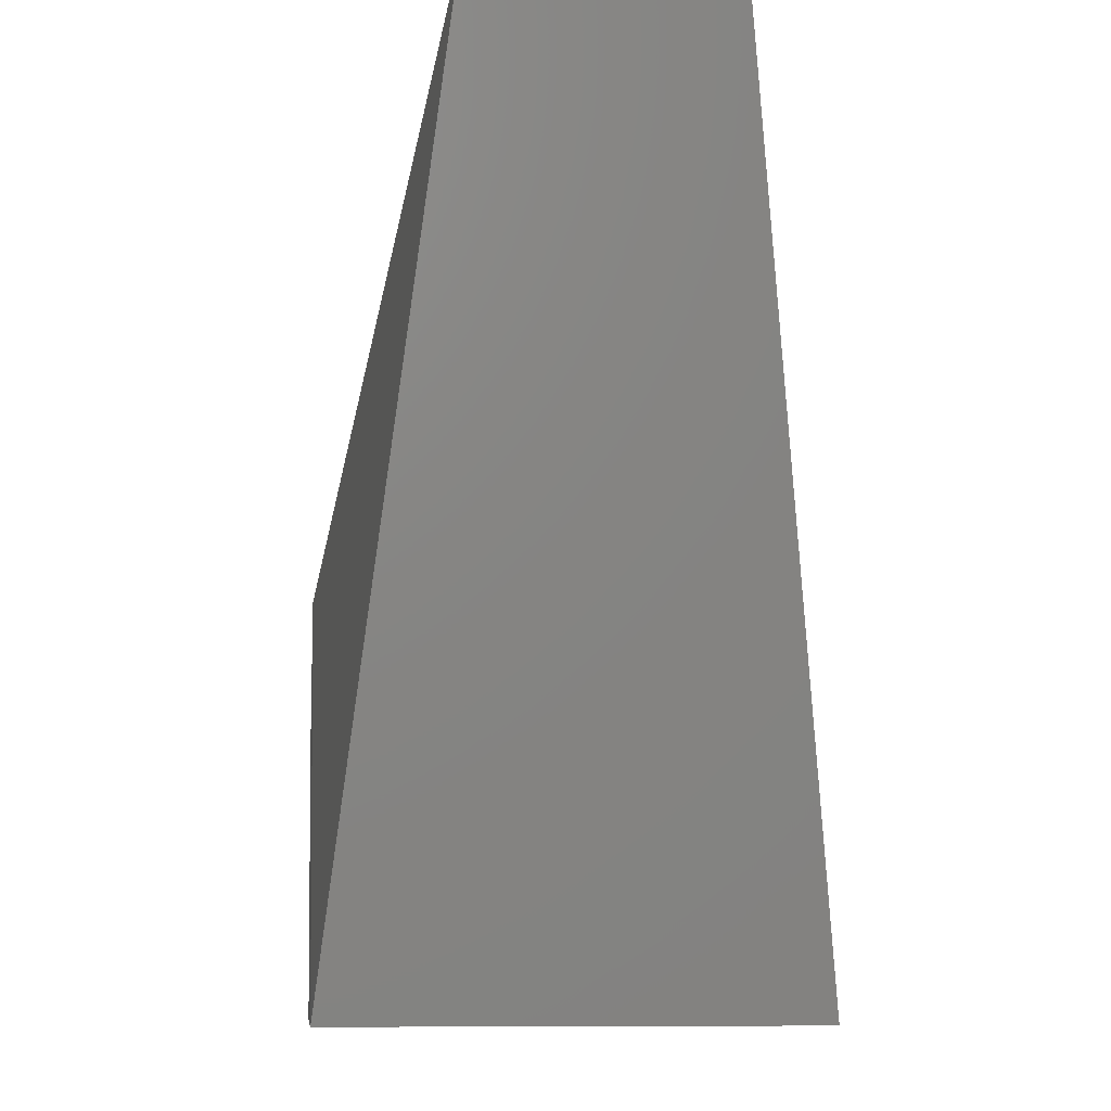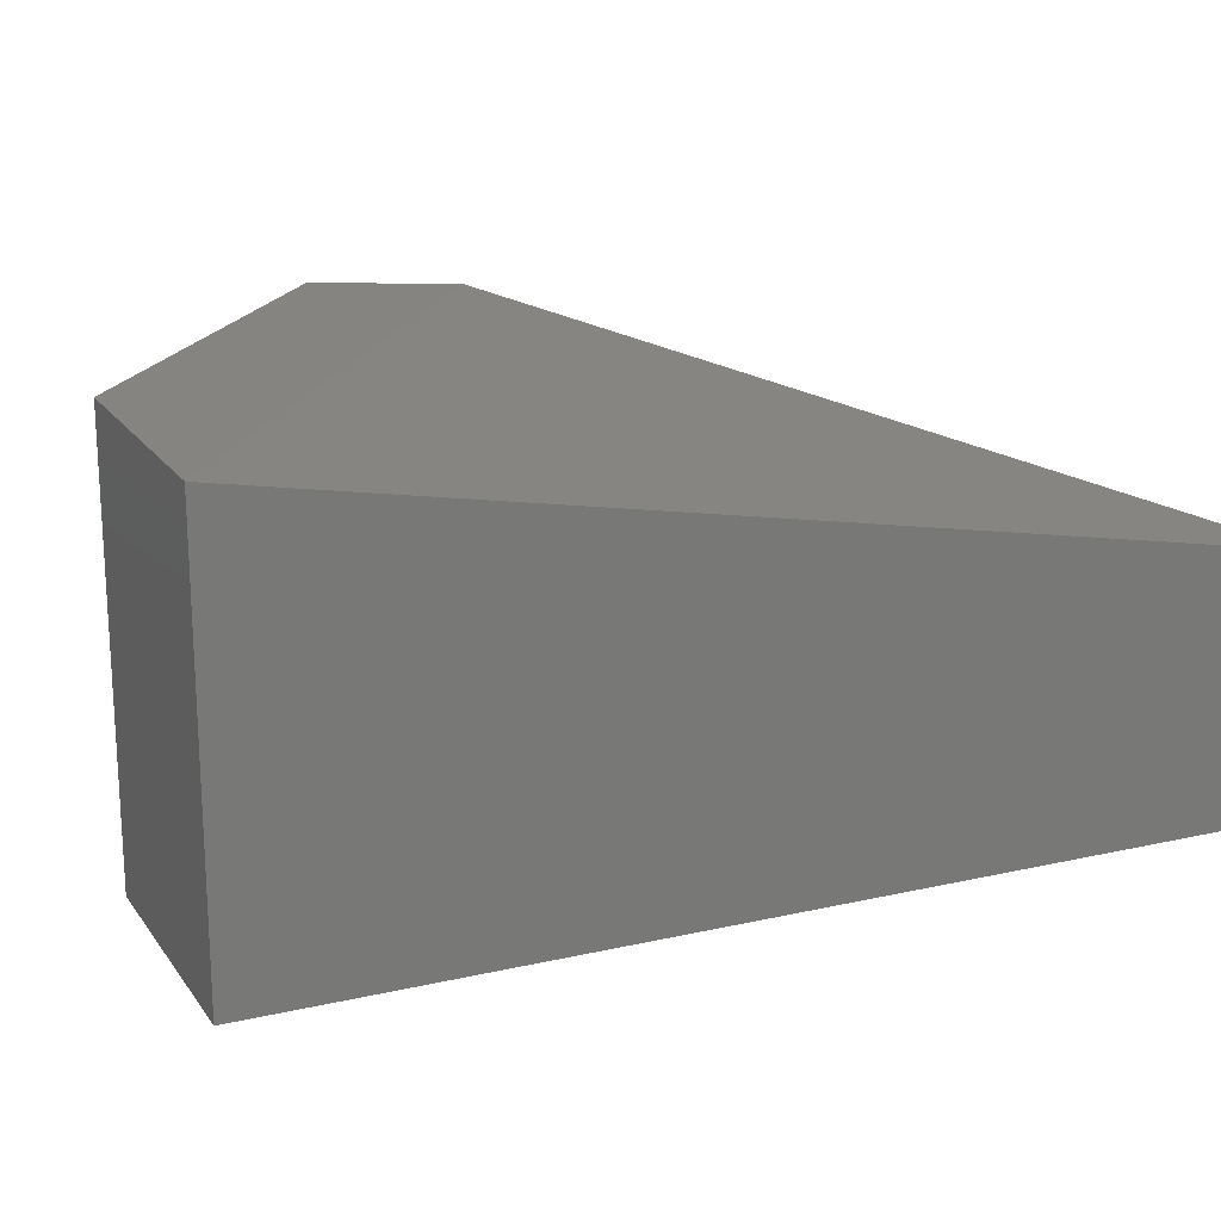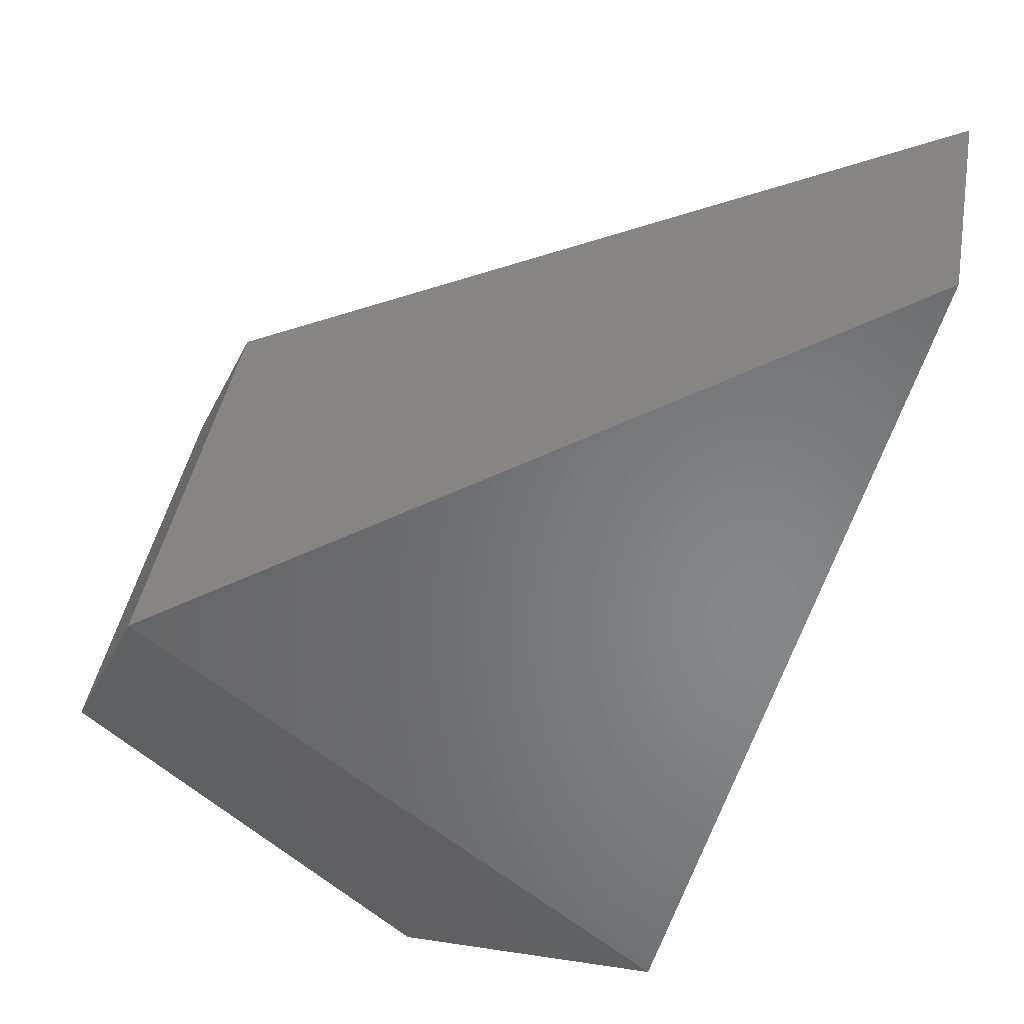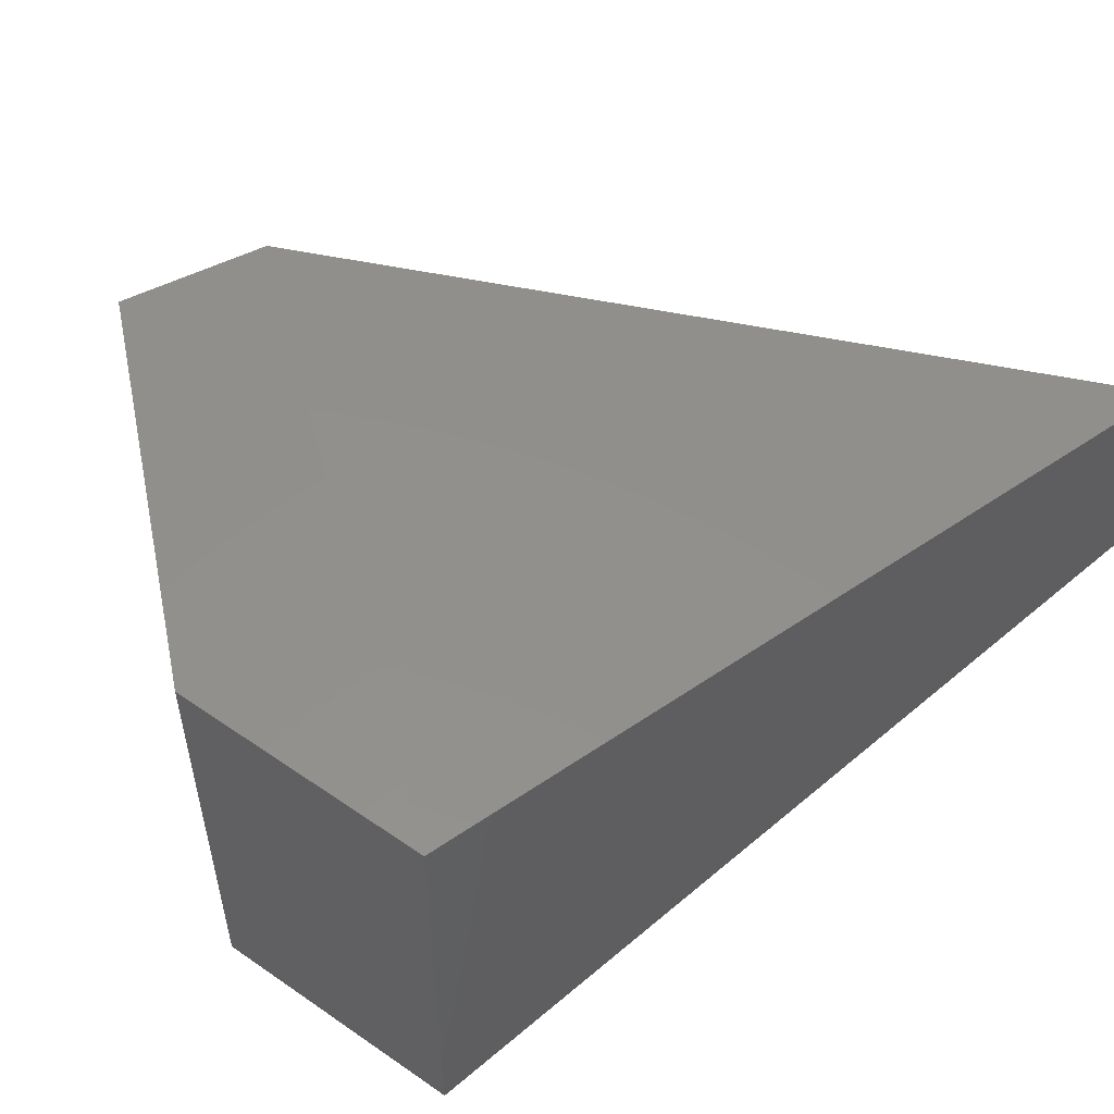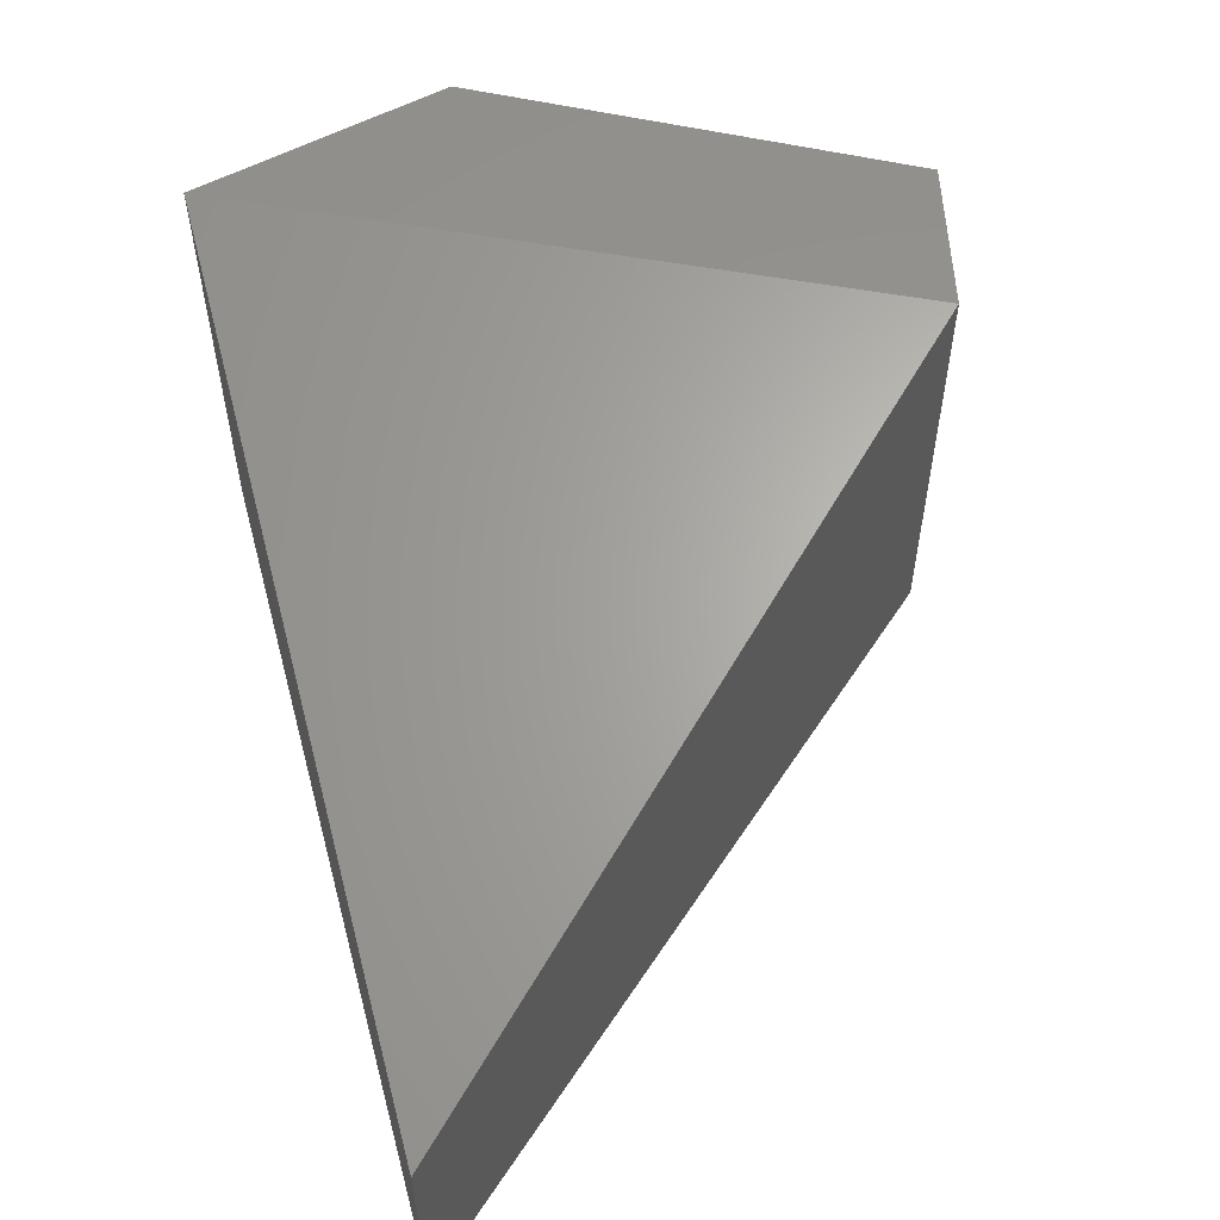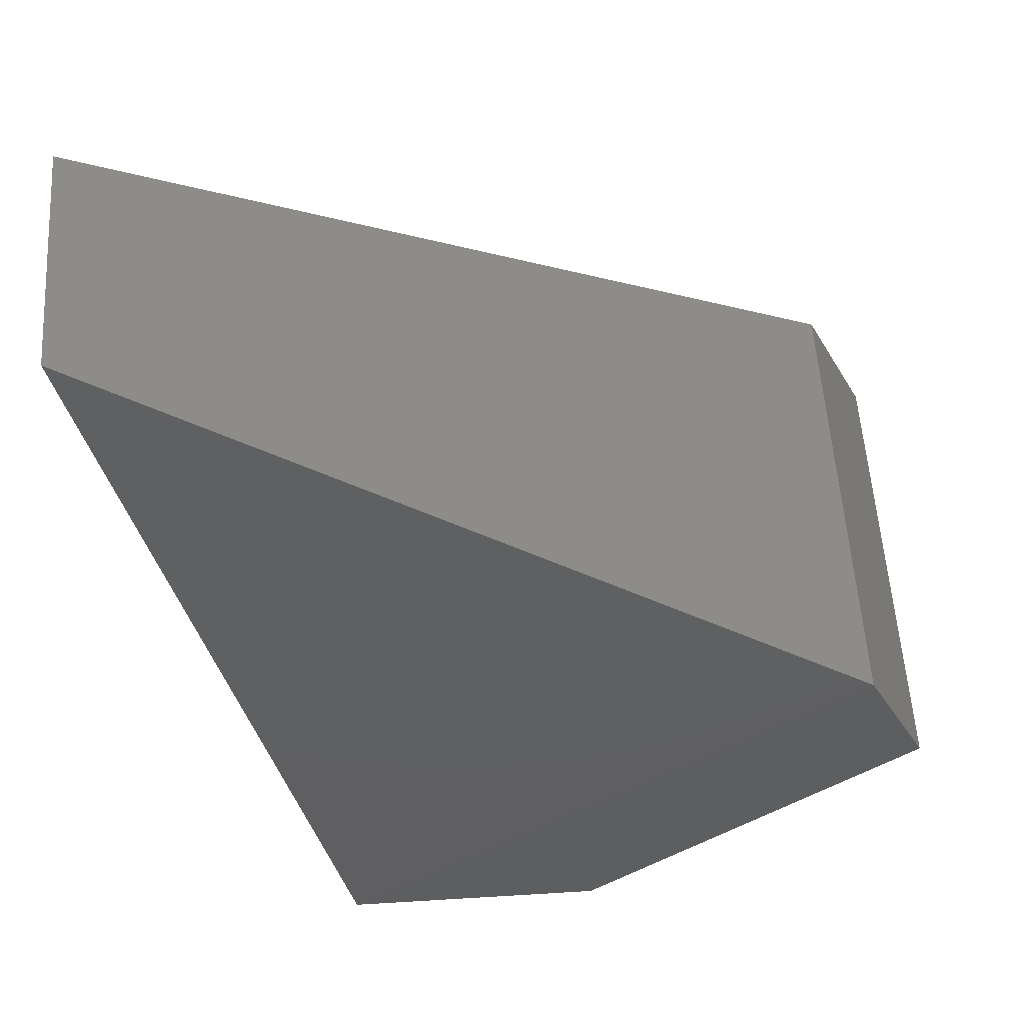
<metadata>
{"format":"stl","ext":"stl","renderer":"f3d","projection":"perspective","resolution":1024,"background":"white","views":[{"elev":-8.7,"azim":-95.7,"up":"+Z"},{"elev":19.5,"azim":-114.6,"up":"+Y"},{"elev":42.5,"azim":-169.8,"up":"+Z"},{"elev":53.7,"azim":-143.6,"up":"+Y"},{"elev":57.4,"azim":-28.7,"up":"+Y"},{"elev":55.8,"azim":-3.7,"up":"+Z"}]}
</metadata>
<code>
# stl→obj: 10 verts, 16 faces
v 34.61 -7.725 3.871
v 34.61 -7.941 3.871
v 35.29 -7.627 3.475
v 35.29 -8.038 3.475
v 35.35 -7.627 3.351
v 35.35 -8.038 3.351
v 34.81 -8.038 3.083
v 35.05 -8.038 3.083
v 34.81 -7.627 3.083
v 35.05 -7.627 3.083
f 1 2 3
f 2 3 4
f 3 4 5
f 4 5 6
f 2 4 7
f 4 7 6
f 7 6 8
f 1 9 3
f 9 3 10
f 3 10 5
f 8 7 10
f 7 10 9
f 10 8 5
f 8 5 6
f 1 2 9
f 2 9 7

</code>
